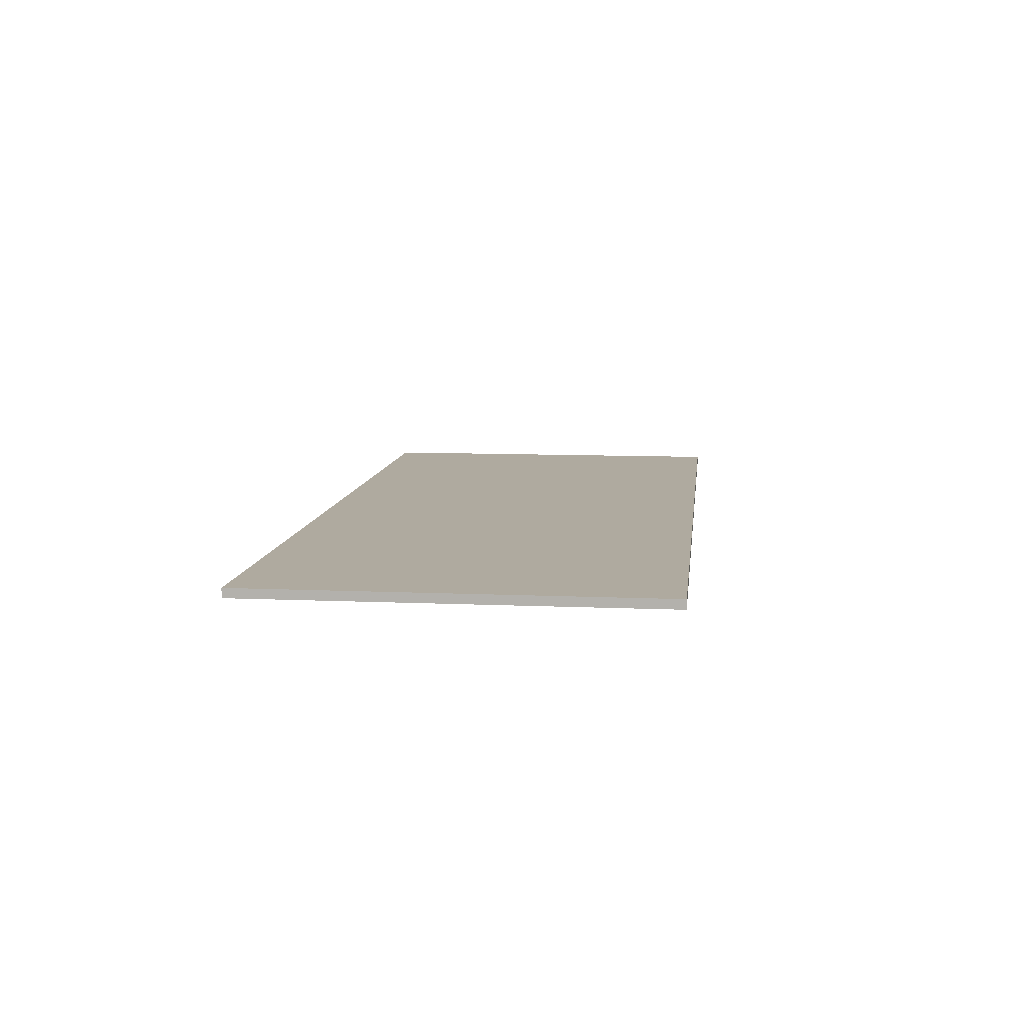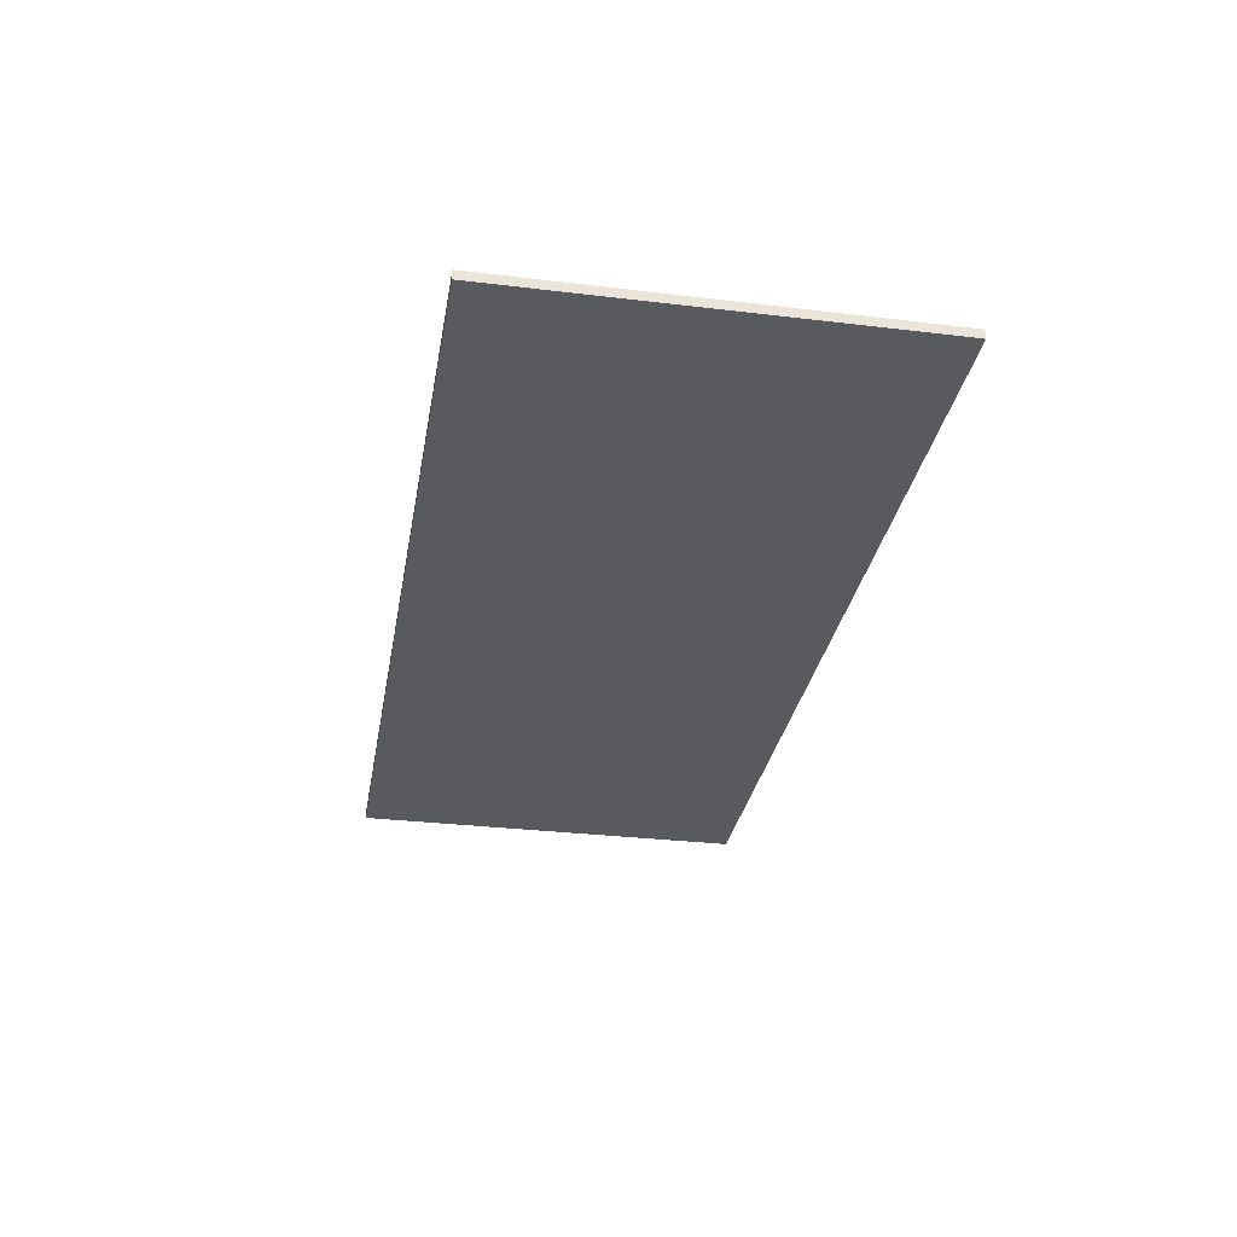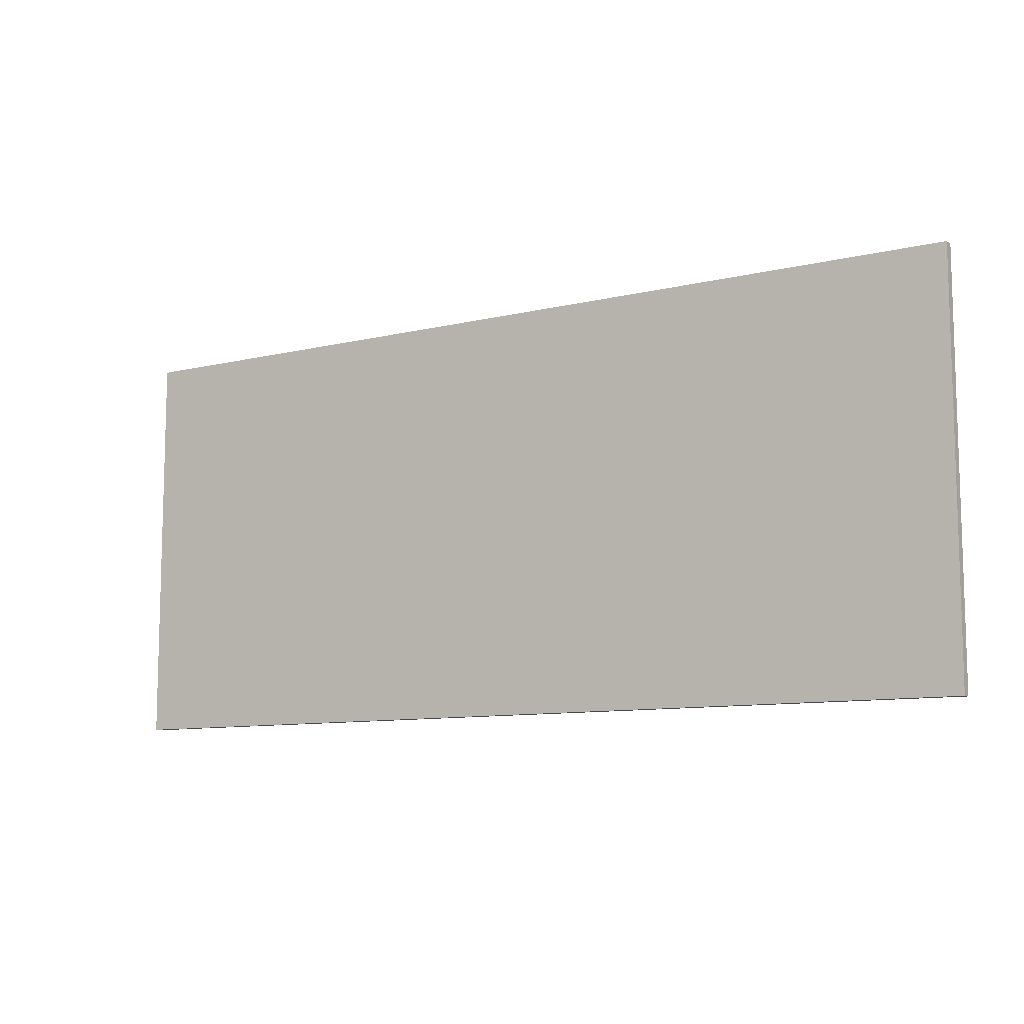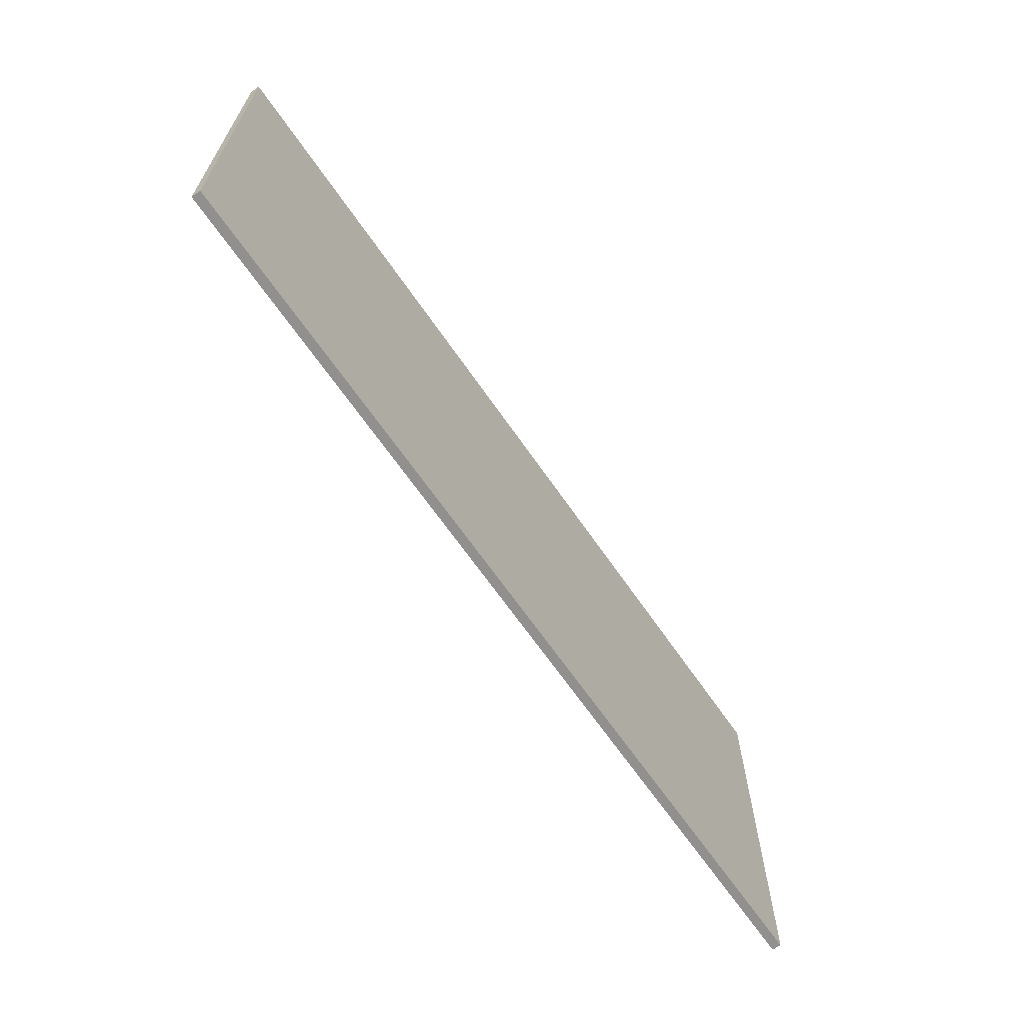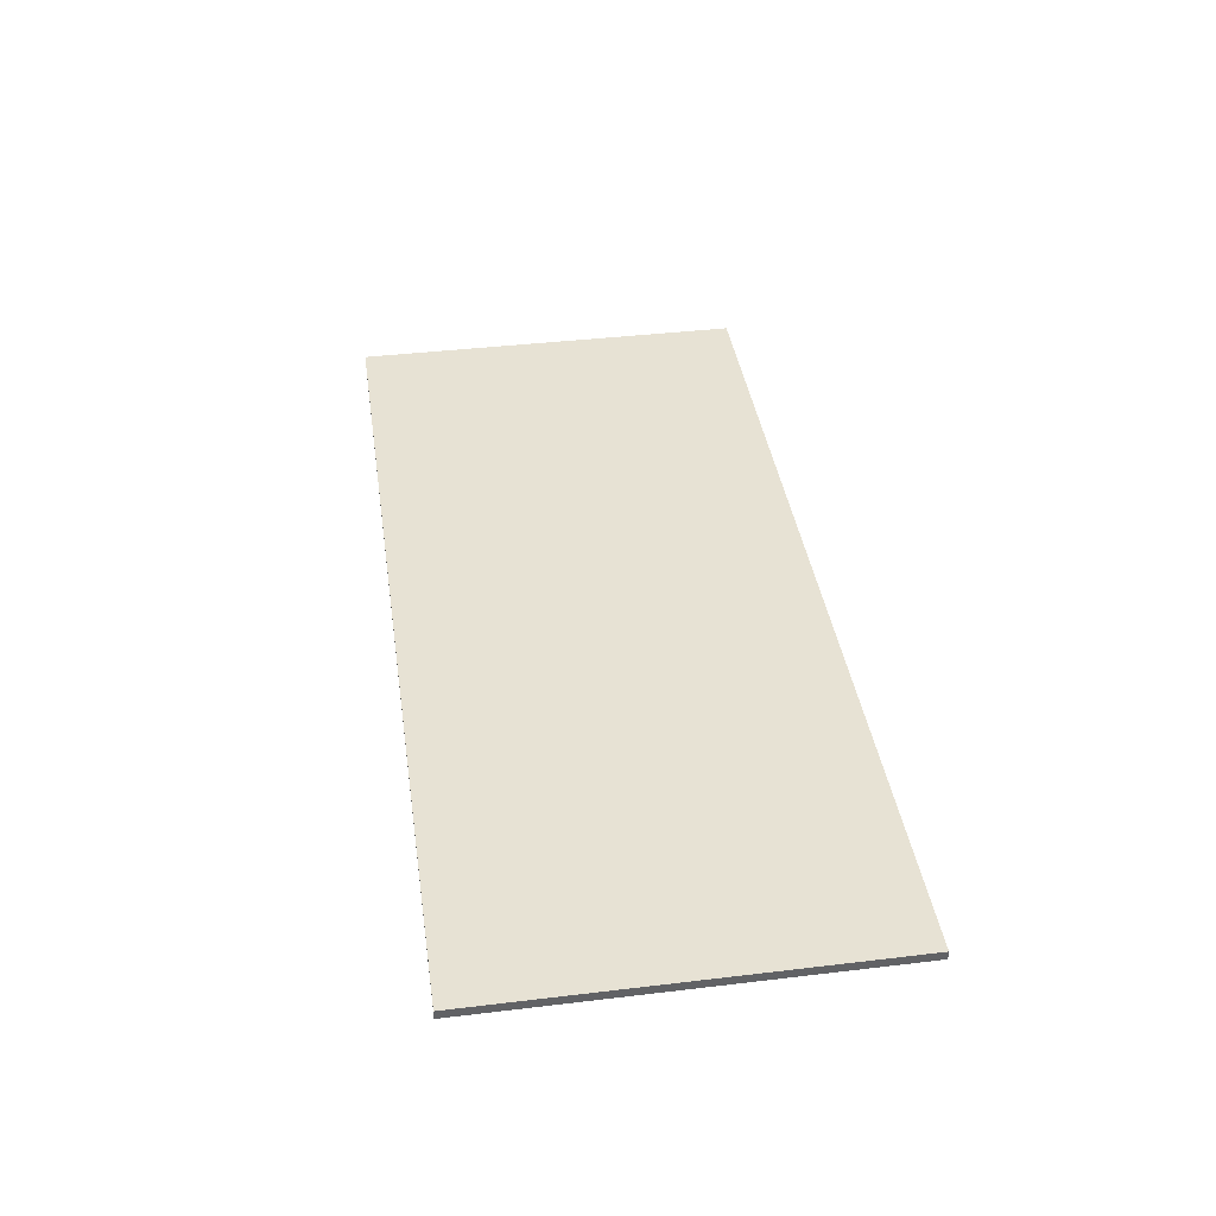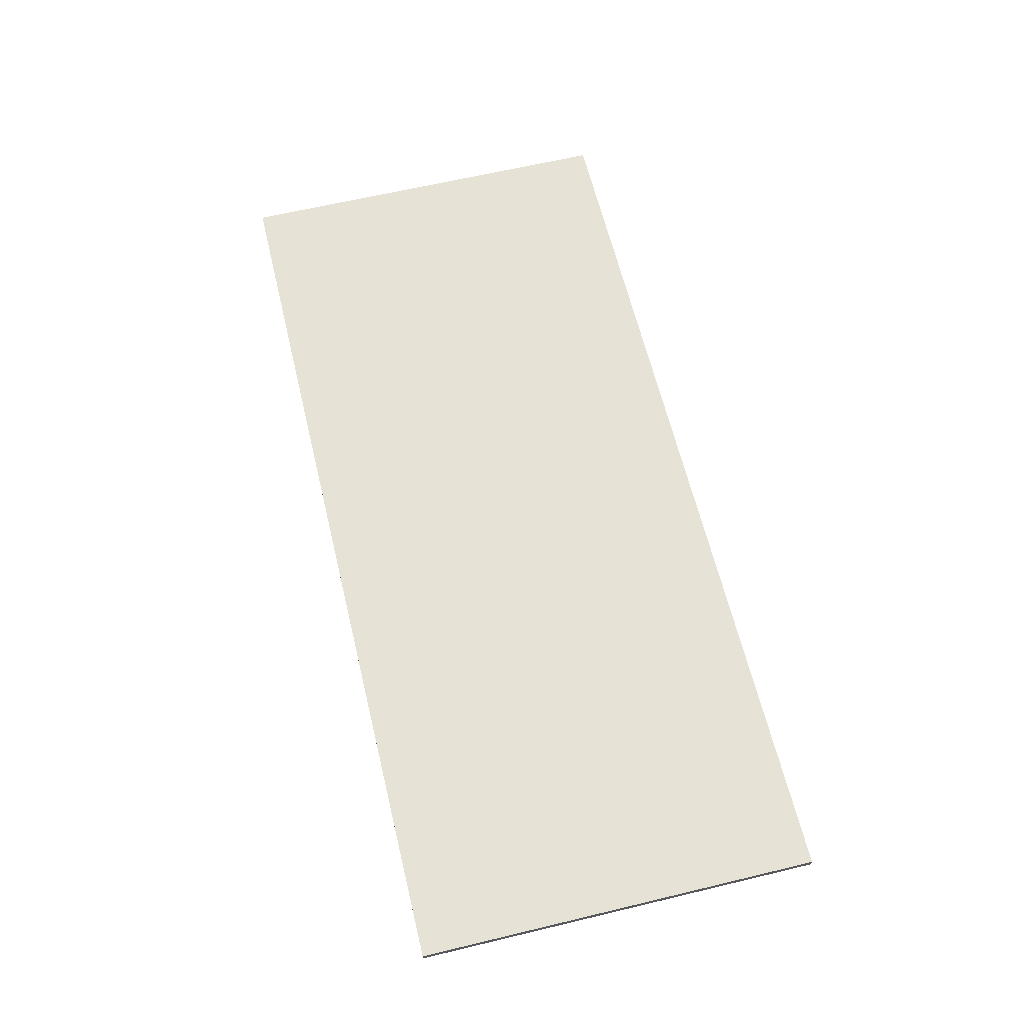
<metadata>
{"format":"obj","ext":"obj","renderer":"f3d","projection":"perspective","resolution":1024,"background":"white","views":[{"elev":9.4,"azim":96.6,"up":"+Y"},{"elev":-30.9,"azim":-99.8,"up":"+Y"},{"elev":-9.8,"azim":32.0,"up":"+Z"},{"elev":-65.7,"azim":124.5,"up":"+Z"},{"elev":39.9,"azim":81.6,"up":"+Y"},{"elev":63.5,"azim":76.4,"up":"+Y"}]}
</metadata>
<code>
o H._Panels6/H._Panels/mesh36/mesh36-geometry#mesh36-geometry
v -0.3616 -0.4266 0.07535
v -0.3616 -0.4229 0.07535
v -0.7295 -0.4266 0.07535
v -0.3616 -0.4266 -0.08653
v -0.7295 -0.4229 0.07535
v -0.7295 -0.4266 -0.08653
v -0.3616 -0.4229 -0.08653
v -0.7295 -0.4229 -0.08653
f 1 2 3
f 1 4 2
f 5 3 2
f 3 6 1
f 4 1 6
f 7 2 4
f 5 8 3
f 5 2 8
f 6 3 8
f 6 8 4
f 7 8 2
f 7 4 8
f 3 2 1
f 2 4 1
f 2 3 5
f 1 6 3
f 6 1 4
f 4 2 7
f 3 8 5
f 8 2 5
f 8 3 6
f 4 8 6
f 2 8 7
f 8 4 7

</code>
